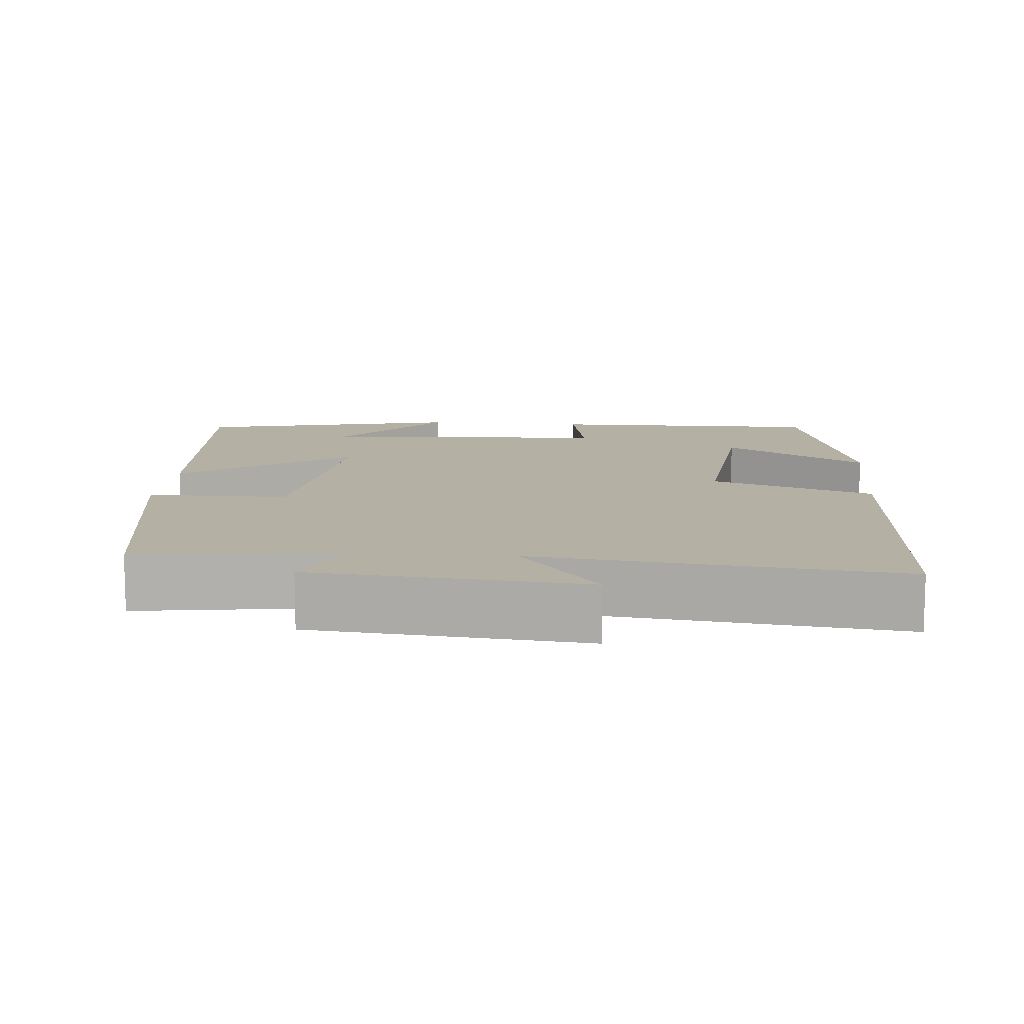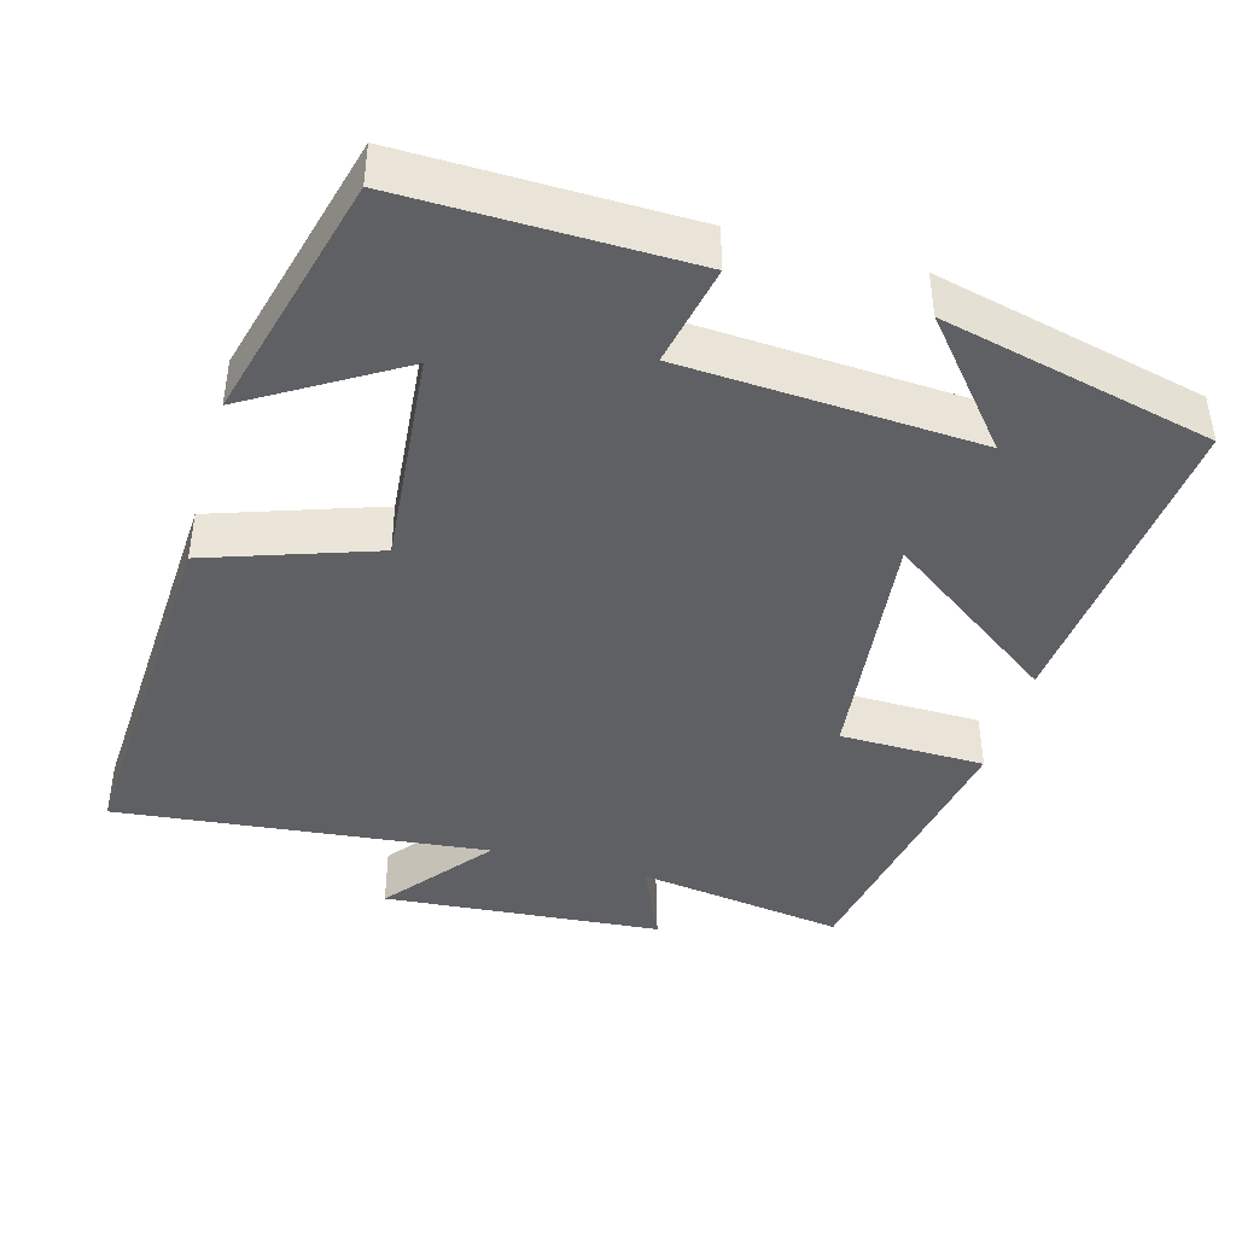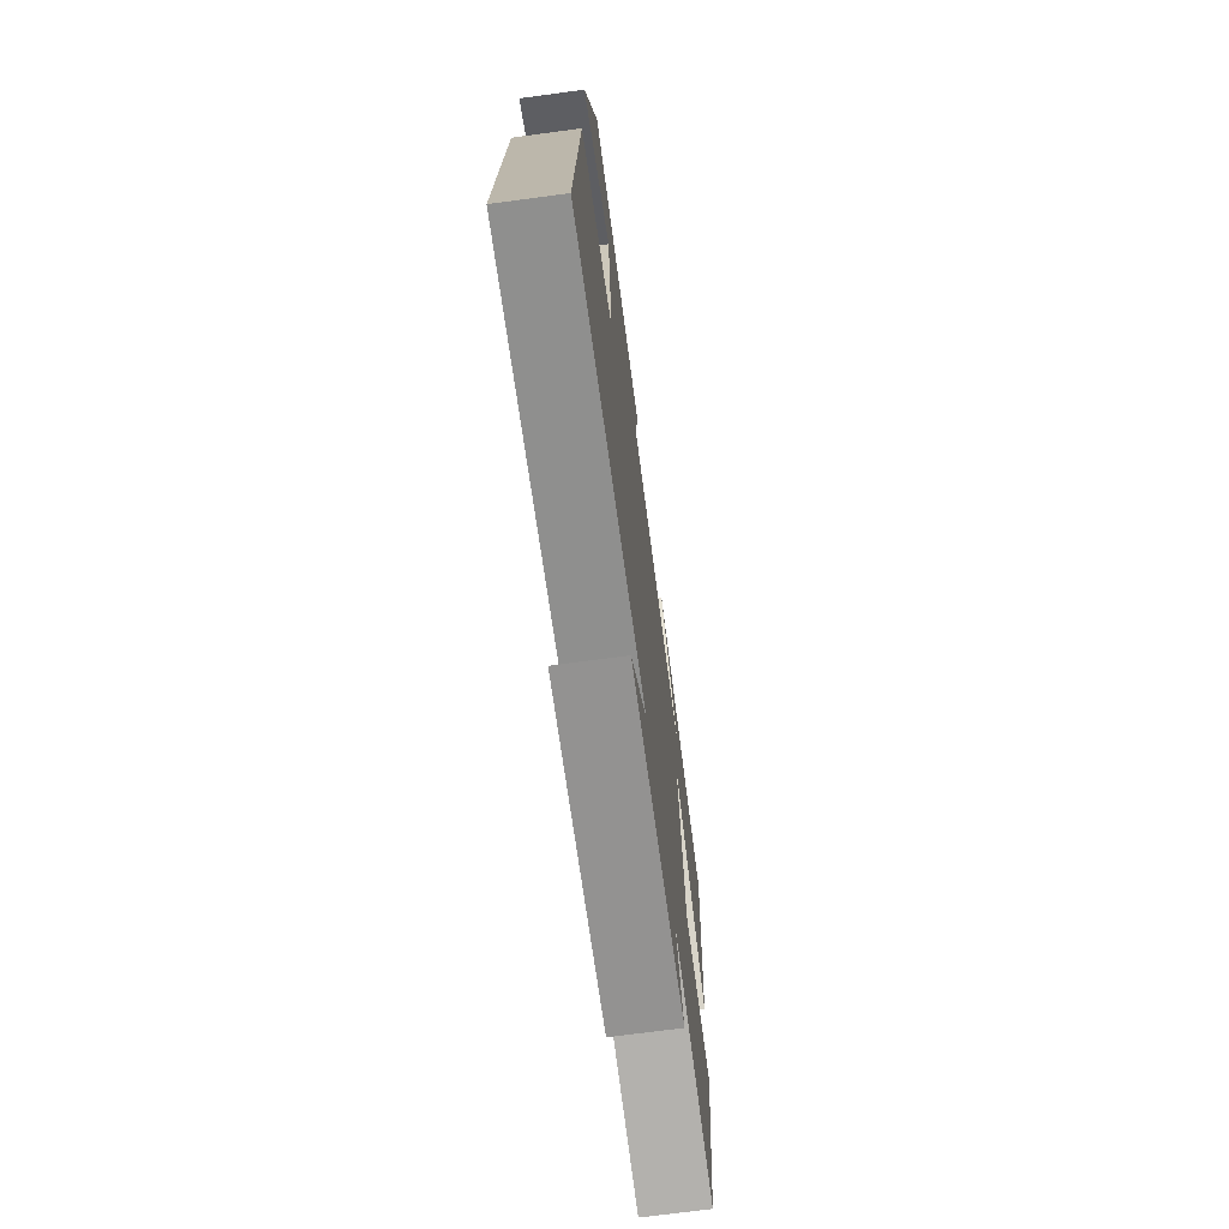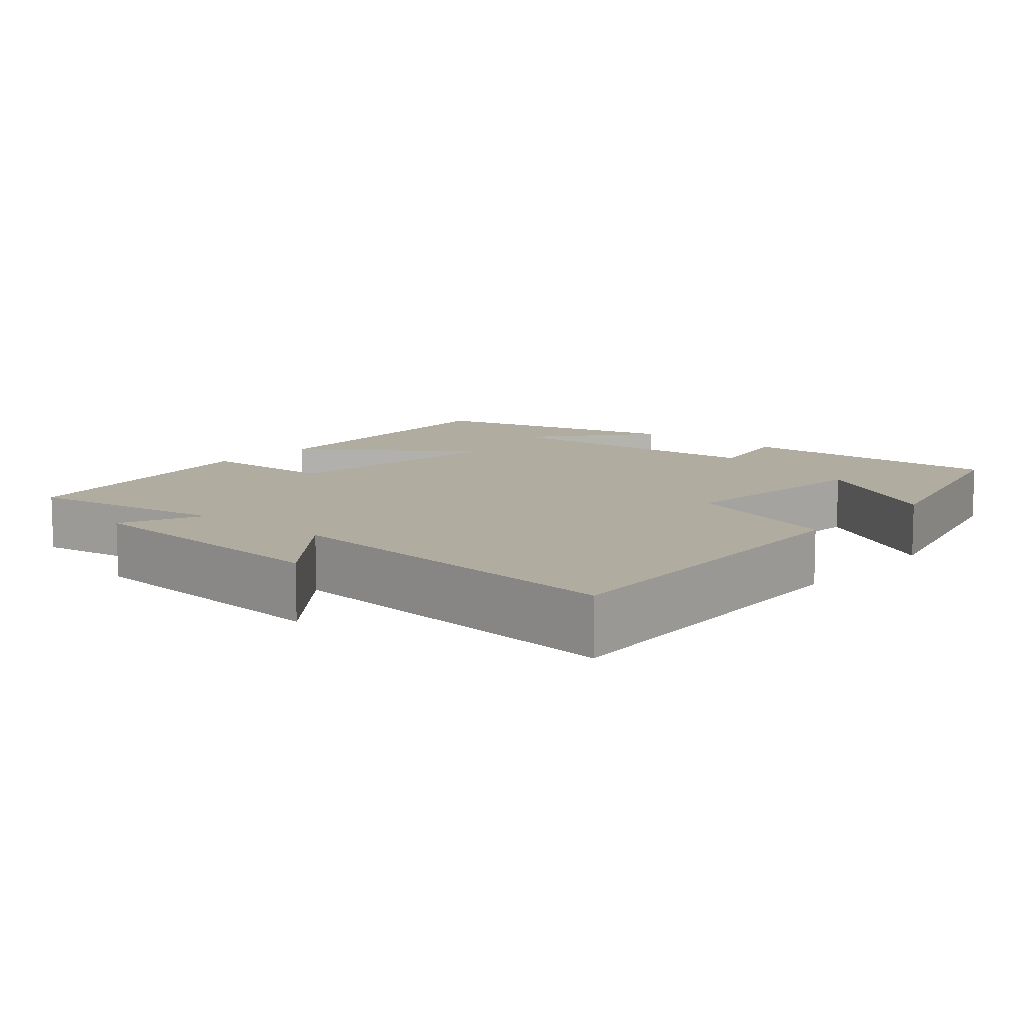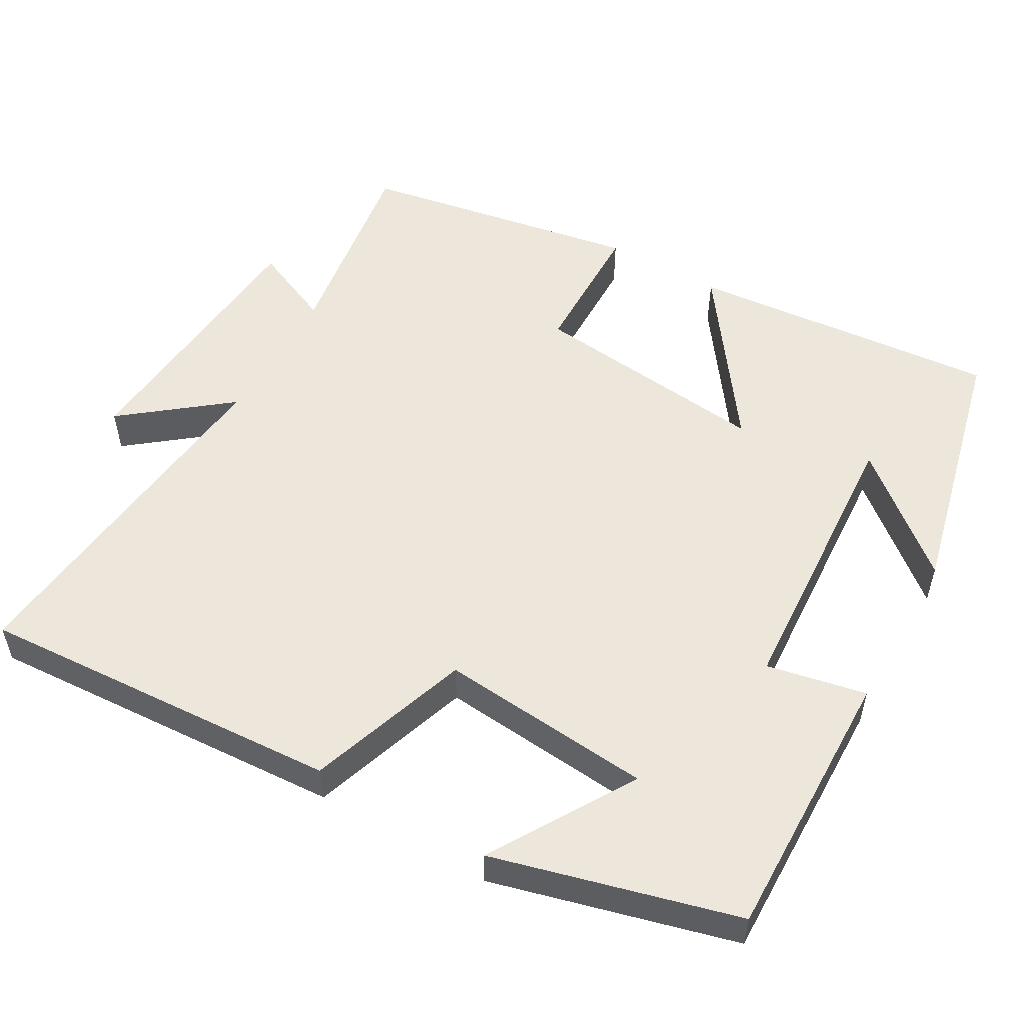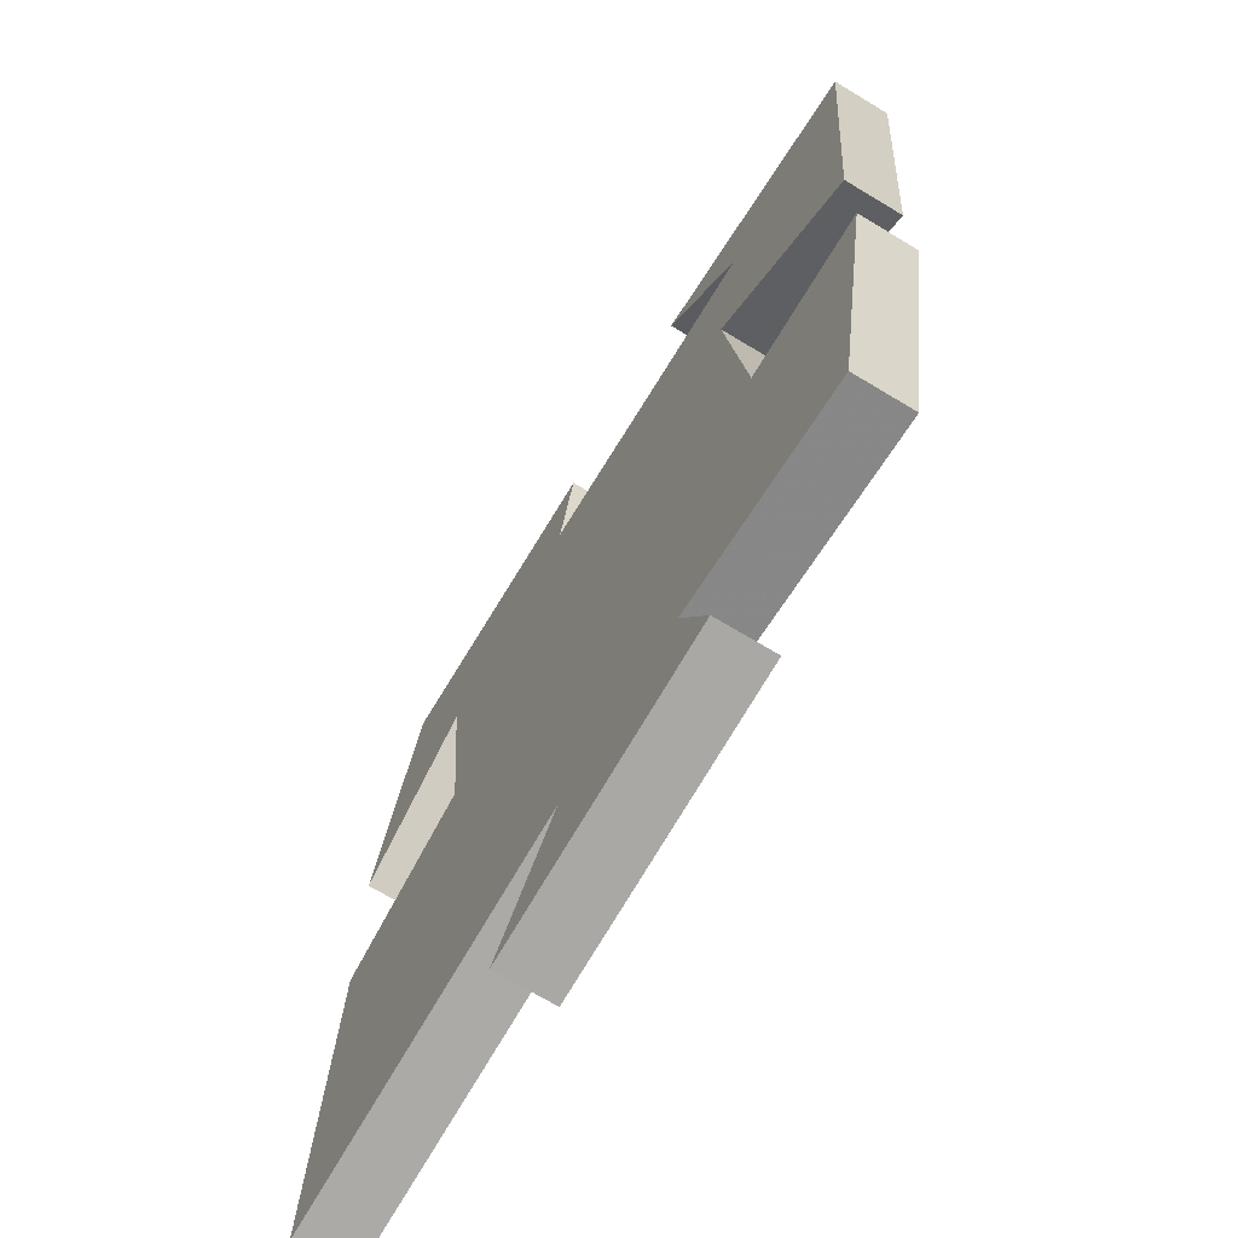
<metadata>
{"format":"obj","ext":"obj","renderer":"f3d","projection":"perspective","resolution":1024,"background":"white","views":[{"elev":11.6,"azim":-174.6,"up":"+Y"},{"elev":-42.3,"azim":-15.6,"up":"+Y"},{"elev":-71.0,"azim":-82.4,"up":"+Z"},{"elev":10.1,"azim":-139.4,"up":"+Y"},{"elev":53.5,"azim":-60.3,"up":"+Y"},{"elev":-70.6,"azim":59.0,"up":"+Z"}]}
</metadata>
<code>
v -0.529 0.07 -0.551
v -0.5 0.07 -0.063
v -0.282 0.07 0.011
v -0.308 0.07 0.297
v -0.5 0.07 0.181
v -0.414 0.07 0.507
v -0.045 0.07 0.5
v -0.072 0.07 0.367
v 0.314 0.07 0.343
v 0.183 0.07 0.5
v 0.537 0.07 0.416
v 0.5 0.07 -0.001
v 0.275 0.07 0.16
v 0.311 0.07 -0.162
v 0.5 0.07 -0.165
v 0.434 0.07 -0.541
v 0.162 0.07 -0.5
v 0.21 0.07 -0.609
v -0.154 0.07 -0.639
v -0.044 0.07 -0.5
v -0.529 0 -0.551
v -0.5 0 -0.063
v -0.282 0 0.011
v -0.308 0 0.297
v -0.5 0 0.181
v -0.414 0 0.507
v -0.045 0 0.5
v -0.072 0 0.367
v 0.314 0 0.343
v 0.183 0 0.5
v 0.537 0 0.416
v 0.5 0 -0.001
v 0.275 0 0.16
v 0.311 0 -0.162
v 0.5 0 -0.165
v 0.434 0 -0.541
v 0.162 0 -0.5
v 0.21 0 -0.609
v -0.154 0 -0.639
v -0.044 0 -0.5
f 17 18 19 20
f 14 15 16 17
f 13 14 17 20
f 11 12 13
f 9 10 11
f 9 11 13
f 13 20 1
f 9 13 1
f 8 9 1
f 4 5 6 7
f 3 4 7 8
f 1 2 3
f 1 3 8
f 40 39 38 37
f 37 36 35 34
f 40 37 34 33
f 33 32 31
f 31 30 29
f 33 31 29
f 21 40 33
f 21 33 29
f 21 29 28
f 27 26 25 24
f 28 27 24 23
f 23 22 21
f 28 23 21
f 1 21 22 2
f 2 22 23 3
f 3 23 24 4
f 4 24 25 5
f 5 25 26 6
f 6 26 27 7
f 7 27 28 8
f 8 28 29 9
f 9 29 30 10
f 10 30 31 11
f 11 31 32 12
f 12 32 33 13
f 13 33 34 14
f 14 34 35 15
f 15 35 36 16
f 16 36 37 17
f 17 37 38 18
f 18 38 39 19
f 19 39 40 20
f 20 40 21 1

</code>
